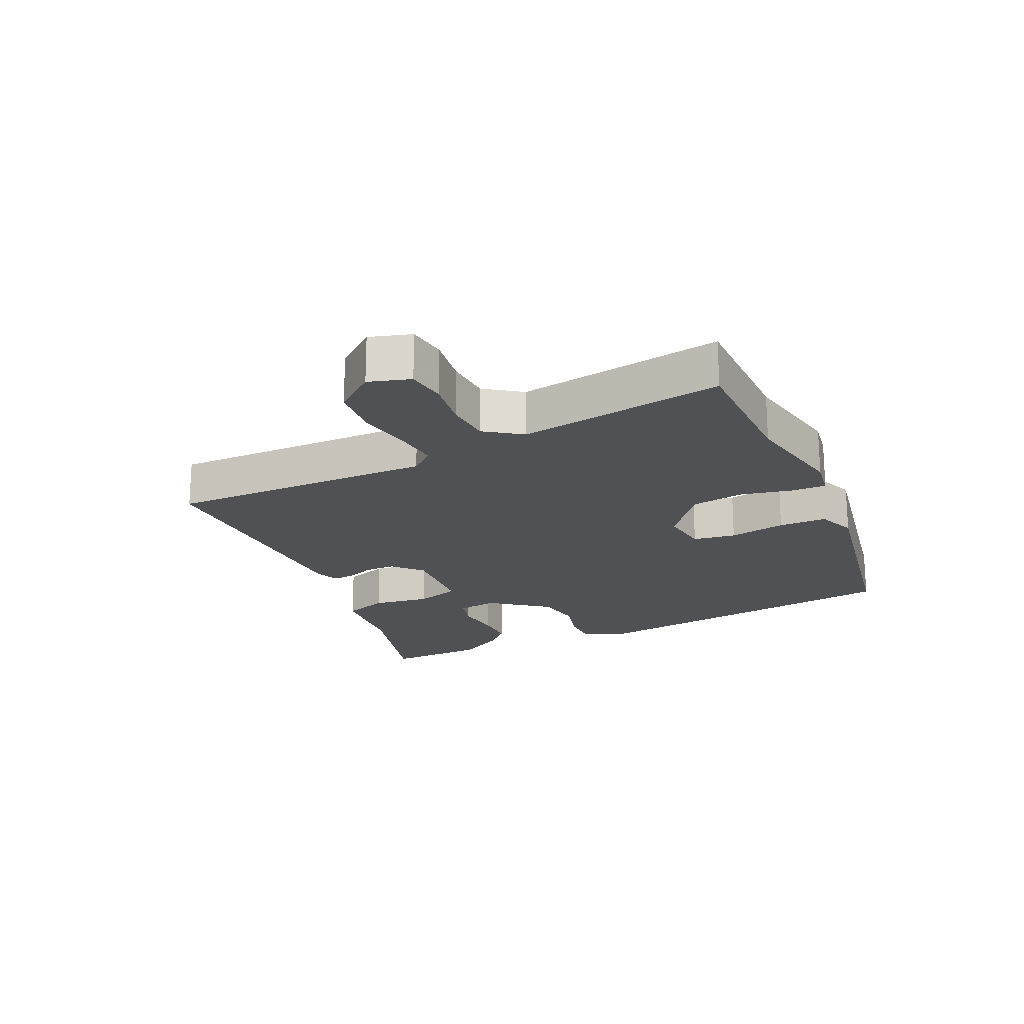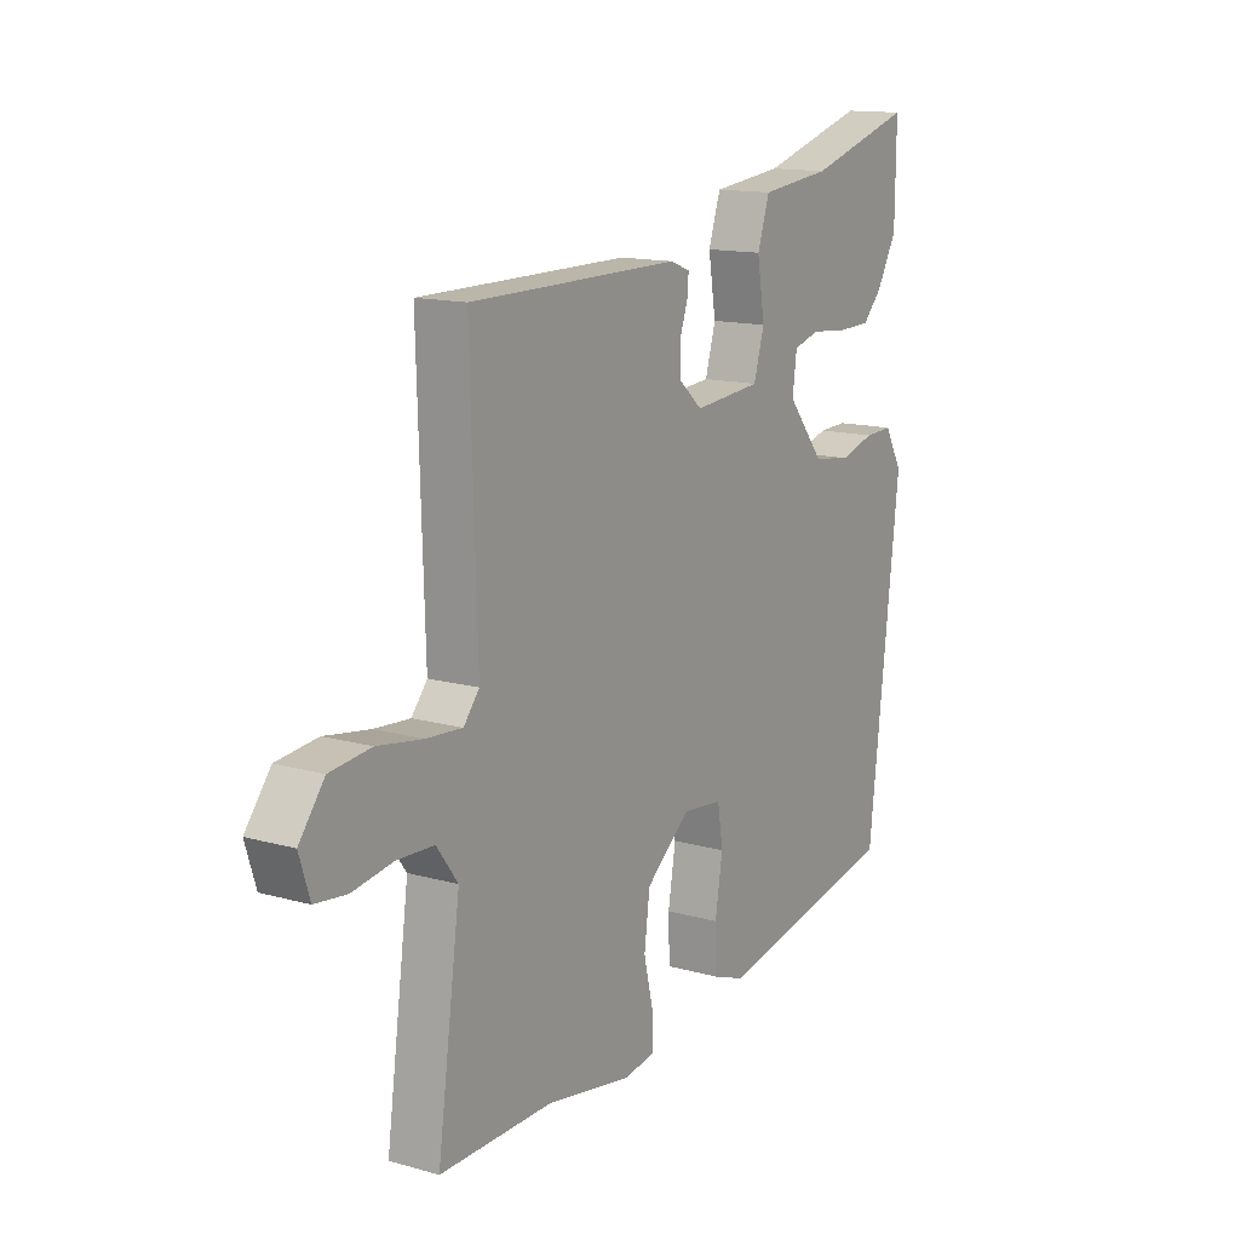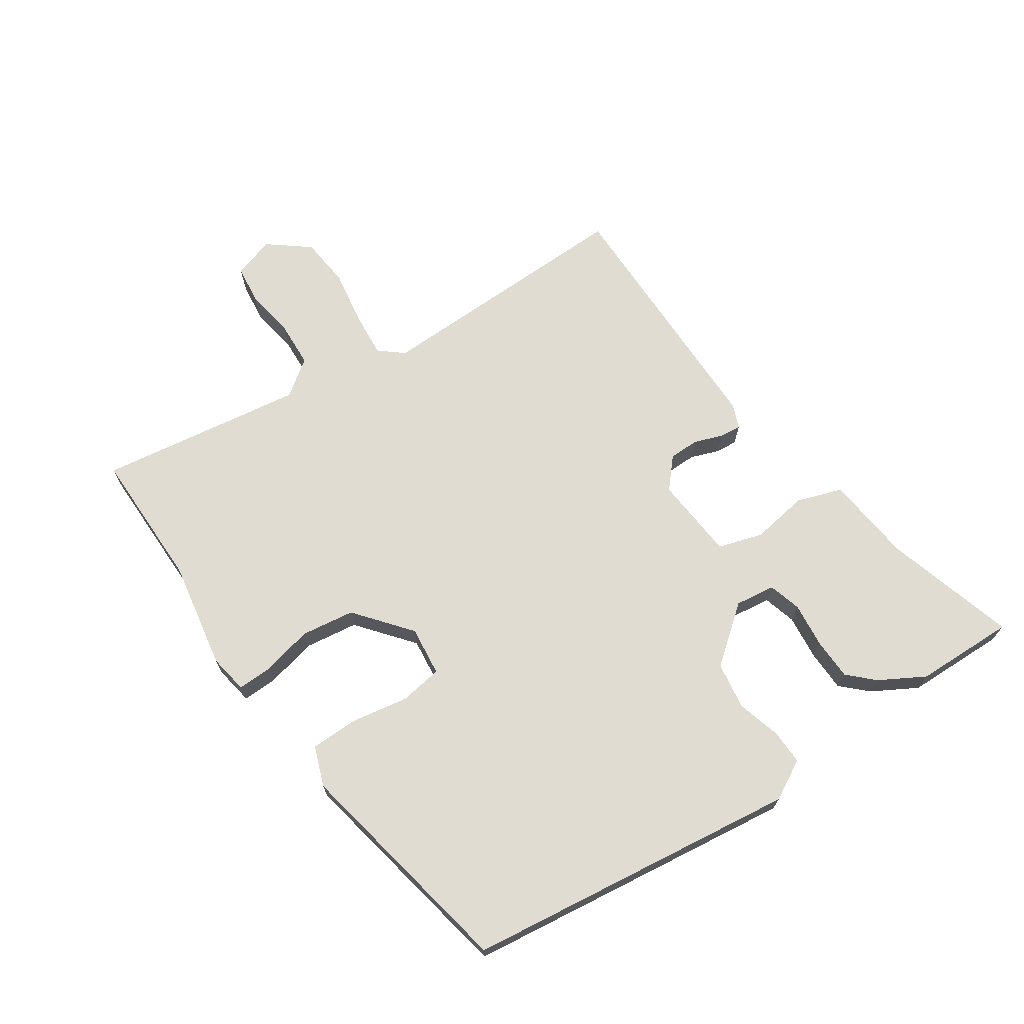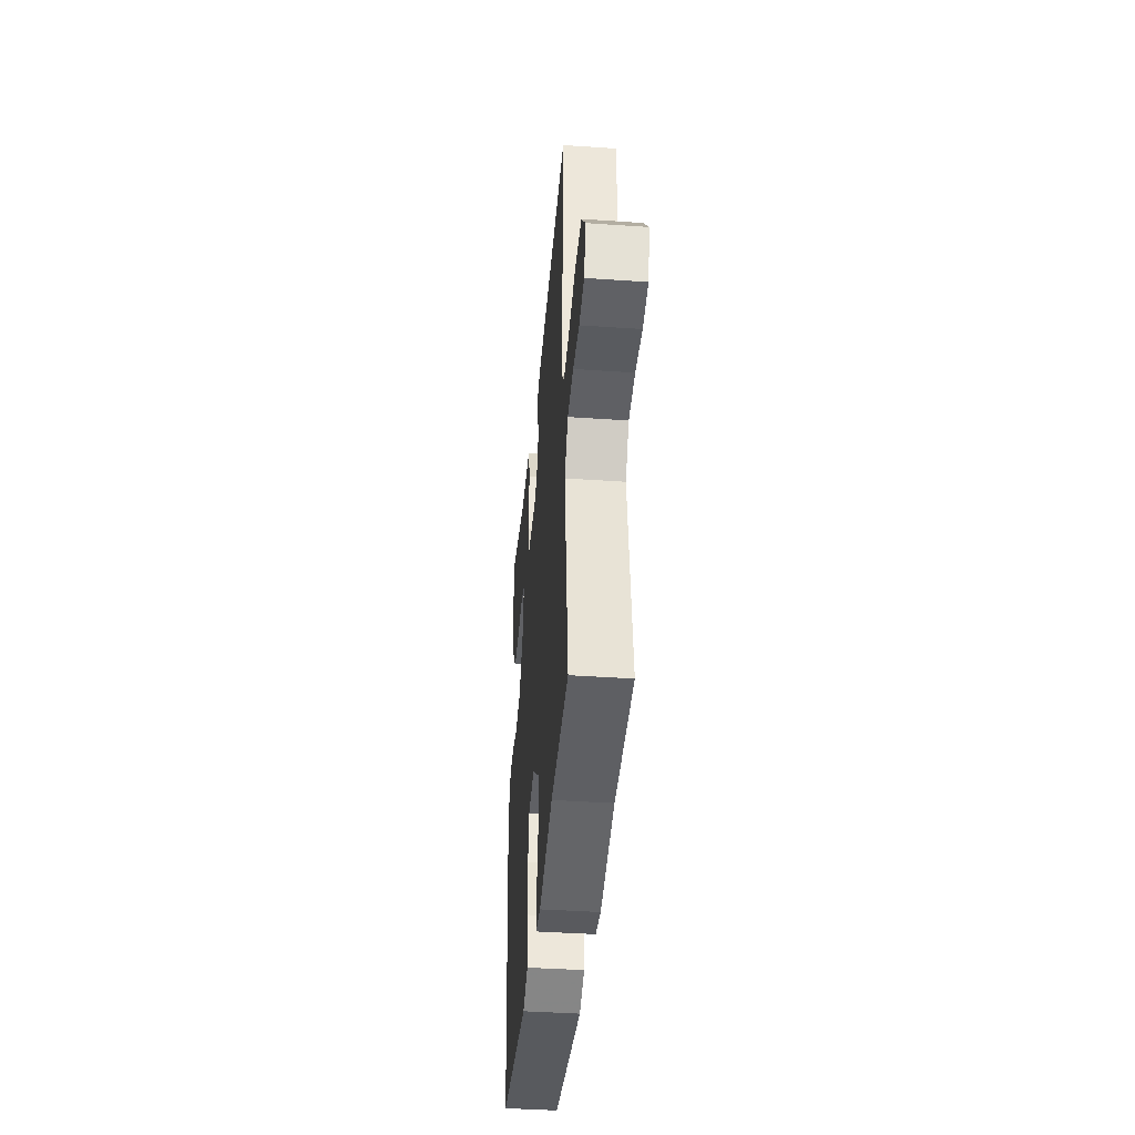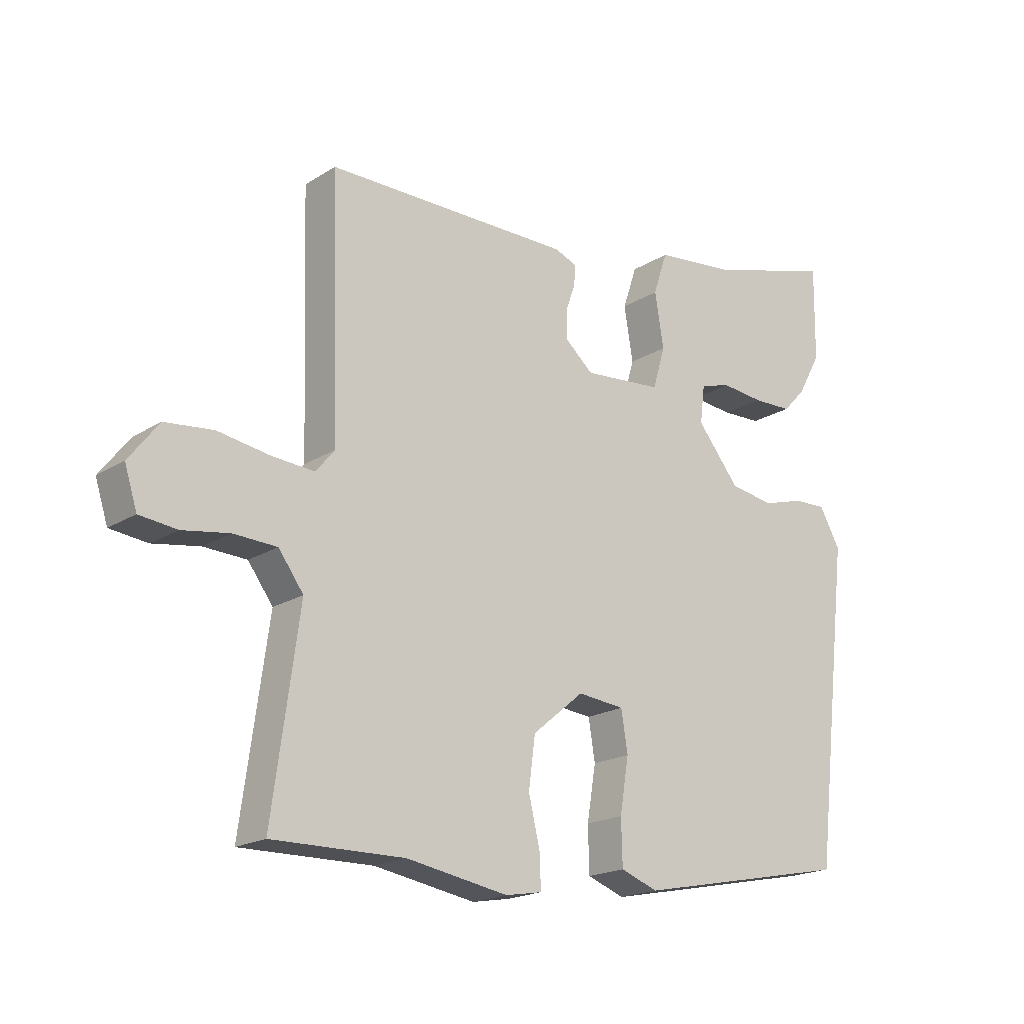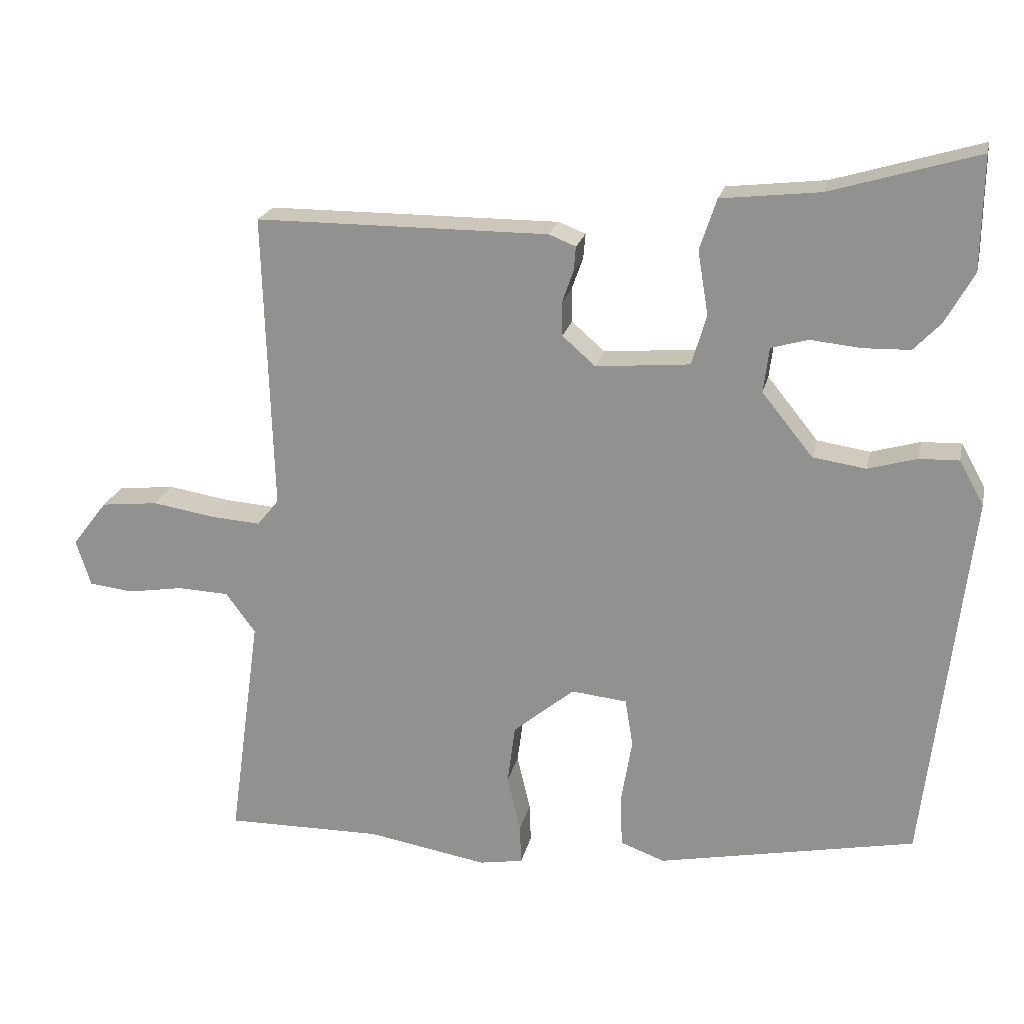
<metadata>
{"format":"obj","ext":"obj","renderer":"f3d","projection":"perspective","resolution":1024,"background":"white","views":[{"elev":-19.9,"azim":115.9,"up":"+Y"},{"elev":13.9,"azim":122.1,"up":"+Z"},{"elev":69.3,"azim":-123.5,"up":"+Y"},{"elev":-41.8,"azim":85.3,"up":"+Z"},{"elev":-19.2,"azim":139.5,"up":"+Z"},{"elev":21.4,"azim":-167.5,"up":"+Z"}]}
</metadata>
<code>
v -0.468 0.07 -0.415
v -0.53 0.07 0.117
v -0.495 0.07 0.18
v -0.439 0.07 0.178
v -0.37 0.07 0.158
v -0.295 0.07 0.169
v -0.223 0.07 0.258
v -0.231 0.07 0.322
v -0.283 0.07 0.337
v -0.355 0.07 0.33
v -0.421 0.07 0.332
v -0.459 0.07 0.372
v -0.499 0.07 0.444
v -0.501 0.07 0.603
v -0.293 0.07 0.541
v -0.153 0.07 0.525
v -0.129 0.07 0.453
v -0.144 0.07 0.362
v -0.123 0.07 0.291
v 0.01 0.07 0.279
v 0.057 0.07 0.32
v 0.058 0.07 0.368
v 0.042 0.07 0.413
v 0.039 0.07 0.448
v 0.077 0.07 0.463
v 0.493 0.07 0.461
v 0.48 0.07 0.039
v 0.511 0.07 0.001
v 0.582 0.07 0.006
v 0.671 0.07 0.02
v 0.752 0.07 0.011
v 0.802 0.07 -0.054
v 0.781 0.07 -0.12
v 0.718 0.07 -0.127
v 0.639 0.07 -0.114
v 0.566 0.07 -0.117
v 0.524 0.07 -0.174
v 0.569 0.07 -0.501
v 0.347 0.07 -0.498
v 0.176 0.07 -0.527
v 0.114 0.07 -0.516
v 0.116 0.07 -0.46
v 0.135 0.07 -0.38
v 0.124 0.07 -0.295
v 0.037 0.07 -0.223
v -0.042 0.07 -0.231
v -0.053 0.07 -0.299
v -0.038 0.07 -0.39
v -0.04 0.07 -0.466
v -0.103 0.07 -0.489
v -0.468 0 -0.415
v -0.53 0 0.117
v -0.495 0 0.18
v -0.439 0 0.178
v -0.37 0 0.158
v -0.295 0 0.169
v -0.223 0 0.258
v -0.231 0 0.322
v -0.283 0 0.337
v -0.355 0 0.33
v -0.421 0 0.332
v -0.459 0 0.372
v -0.499 0 0.444
v -0.501 0 0.603
v -0.293 0 0.541
v -0.153 0 0.525
v -0.129 0 0.453
v -0.144 0 0.362
v -0.123 0 0.291
v 0.01 0 0.279
v 0.057 0 0.32
v 0.058 0 0.368
v 0.042 0 0.413
v 0.039 0 0.448
v 0.077 0 0.463
v 0.493 0 0.461
v 0.48 0 0.039
v 0.511 0 0.001
v 0.582 0 0.006
v 0.671 0 0.02
v 0.752 0 0.011
v 0.802 0 -0.054
v 0.781 0 -0.12
v 0.718 0 -0.127
v 0.639 0 -0.114
v 0.566 0 -0.117
v 0.524 0 -0.174
v 0.569 0 -0.501
v 0.347 0 -0.498
v 0.176 0 -0.527
v 0.114 0 -0.516
v 0.116 0 -0.46
v 0.135 0 -0.38
v 0.124 0 -0.295
v 0.037 0 -0.223
v -0.042 0 -0.231
v -0.053 0 -0.299
v -0.038 0 -0.39
v -0.04 0 -0.466
v -0.103 0 -0.489
f 47 48 49 50
f 46 47 50 1
f 40 41 42 43
f 39 40 43 44
f 37 38 39 44
f 36 37 44 45
f 32 33 34 35
f 32 35 36
f 29 30 31 32
f 28 29 32 36
f 27 28 36 45
f 22 23 24 25
f 21 22 25 26
f 20 21 26 27
f 15 16 17 18
f 15 18 19
f 14 15 19
f 13 14 19
f 9 10 11 12
f 9 12 13
f 8 9 13 19
f 2 3 4 5
f 46 1 2 5
f 46 5 6
f 45 46 6 7
f 19 20 27 45
f 7 8 19 45
f 100 99 98 97
f 51 100 97 96
f 93 92 91 90
f 94 93 90 89
f 94 89 88 87
f 95 94 87 86
f 85 84 83 82
f 86 85 82
f 82 81 80 79
f 86 82 79 78
f 95 86 78 77
f 75 74 73 72
f 76 75 72 71
f 77 76 71 70
f 68 67 66 65
f 69 68 65
f 69 65 64
f 69 64 63
f 62 61 60 59
f 63 62 59
f 69 63 59 58
f 55 54 53 52
f 55 52 51 96
f 56 55 96
f 57 56 96 95
f 95 77 70 69
f 95 69 58 57
f 1 51 52 2
f 2 52 53 3
f 3 53 54 4
f 4 54 55 5
f 5 55 56 6
f 6 56 57 7
f 7 57 58 8
f 8 58 59 9
f 9 59 60 10
f 10 60 61 11
f 11 61 62 12
f 12 62 63 13
f 13 63 64 14
f 14 64 65 15
f 15 65 66 16
f 16 66 67 17
f 17 67 68 18
f 18 68 69 19
f 19 69 70 20
f 20 70 71 21
f 21 71 72 22
f 22 72 73 23
f 23 73 74 24
f 24 74 75 25
f 25 75 76 26
f 26 76 77 27
f 27 77 78 28
f 28 78 79 29
f 29 79 80 30
f 30 80 81 31
f 31 81 82 32
f 32 82 83 33
f 33 83 84 34
f 34 84 85 35
f 35 85 86 36
f 36 86 87 37
f 37 87 88 38
f 38 88 89 39
f 39 89 90 40
f 40 90 91 41
f 41 91 92 42
f 42 92 93 43
f 43 93 94 44
f 44 94 95 45
f 45 95 96 46
f 46 96 97 47
f 47 97 98 48
f 48 98 99 49
f 49 99 100 50
f 50 100 51 1

</code>
